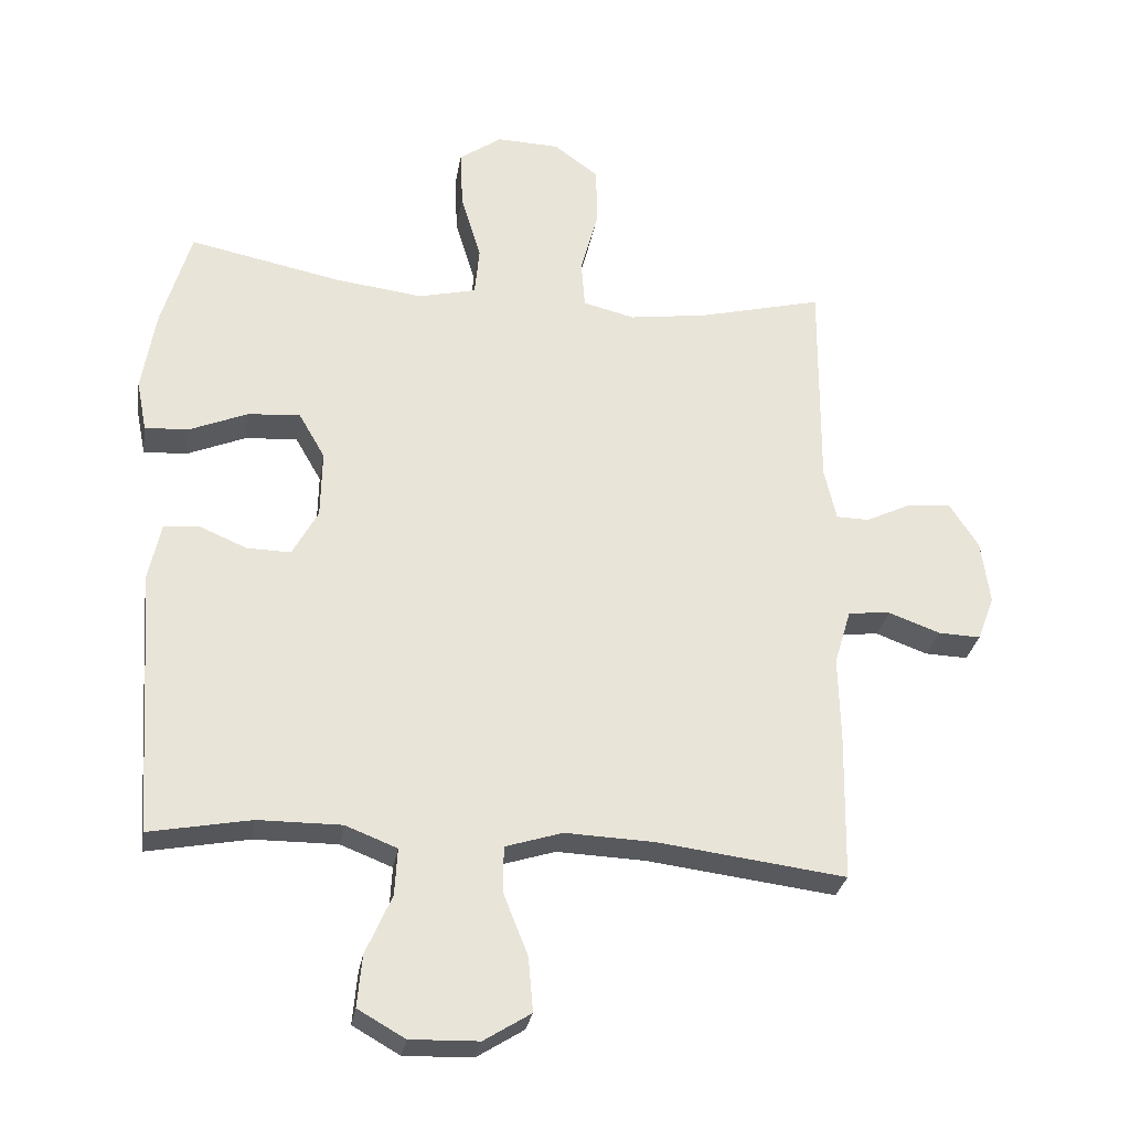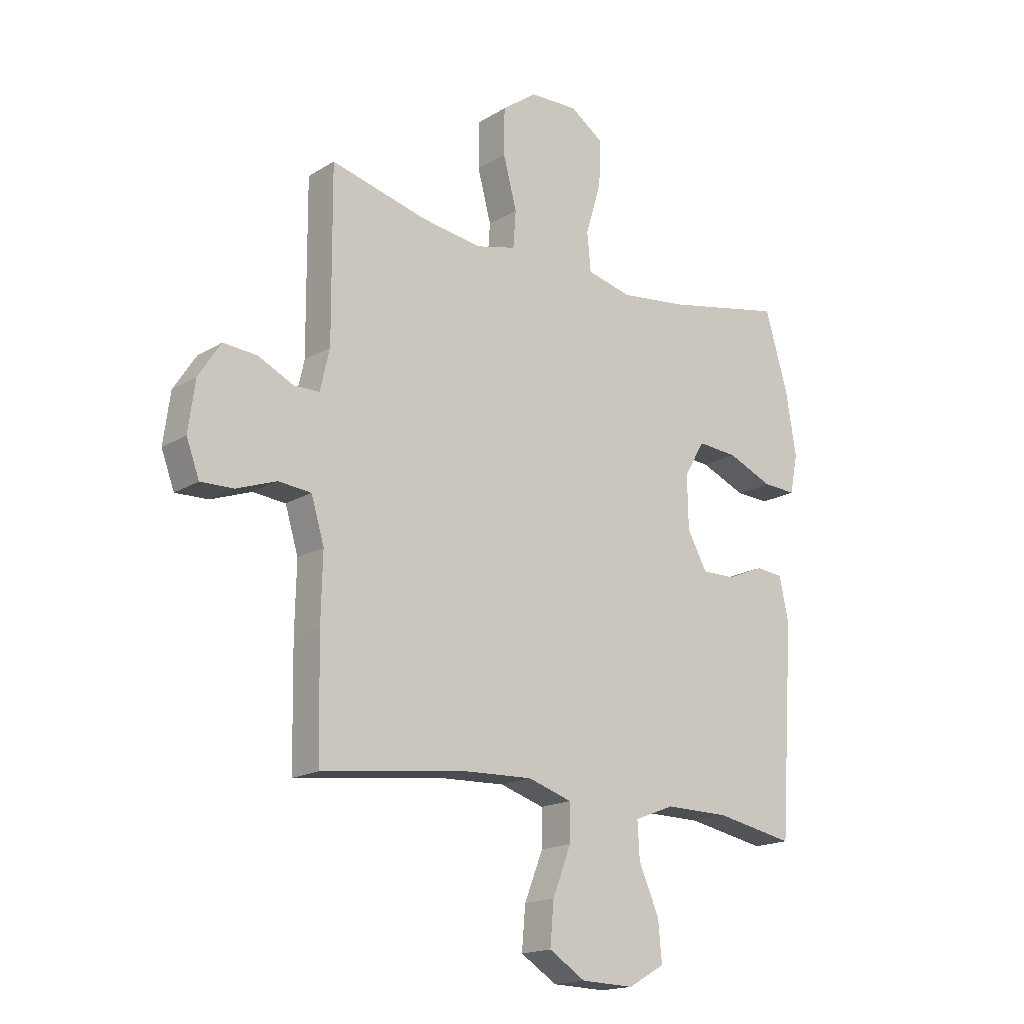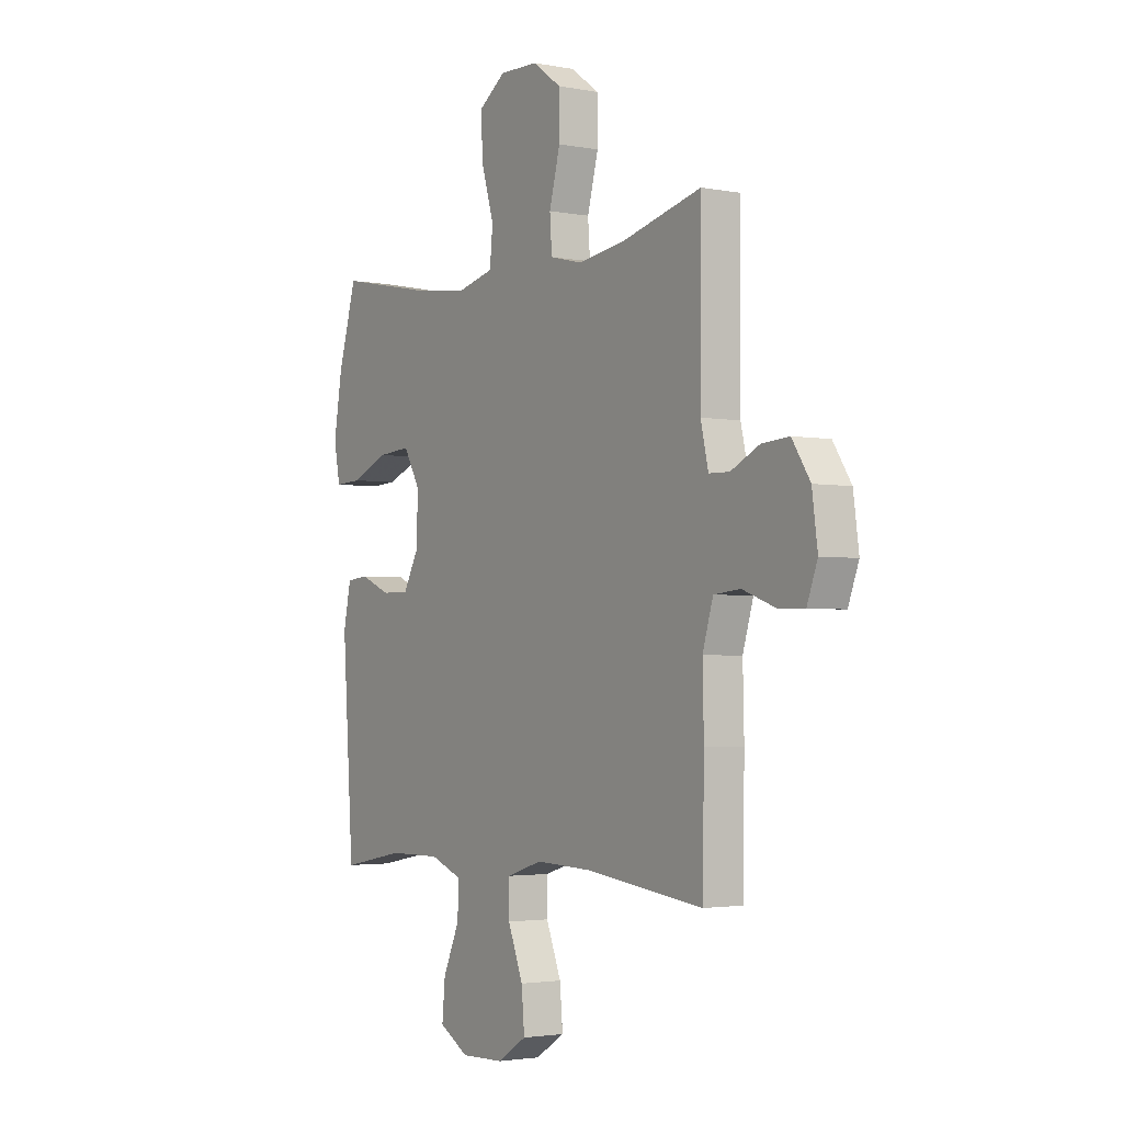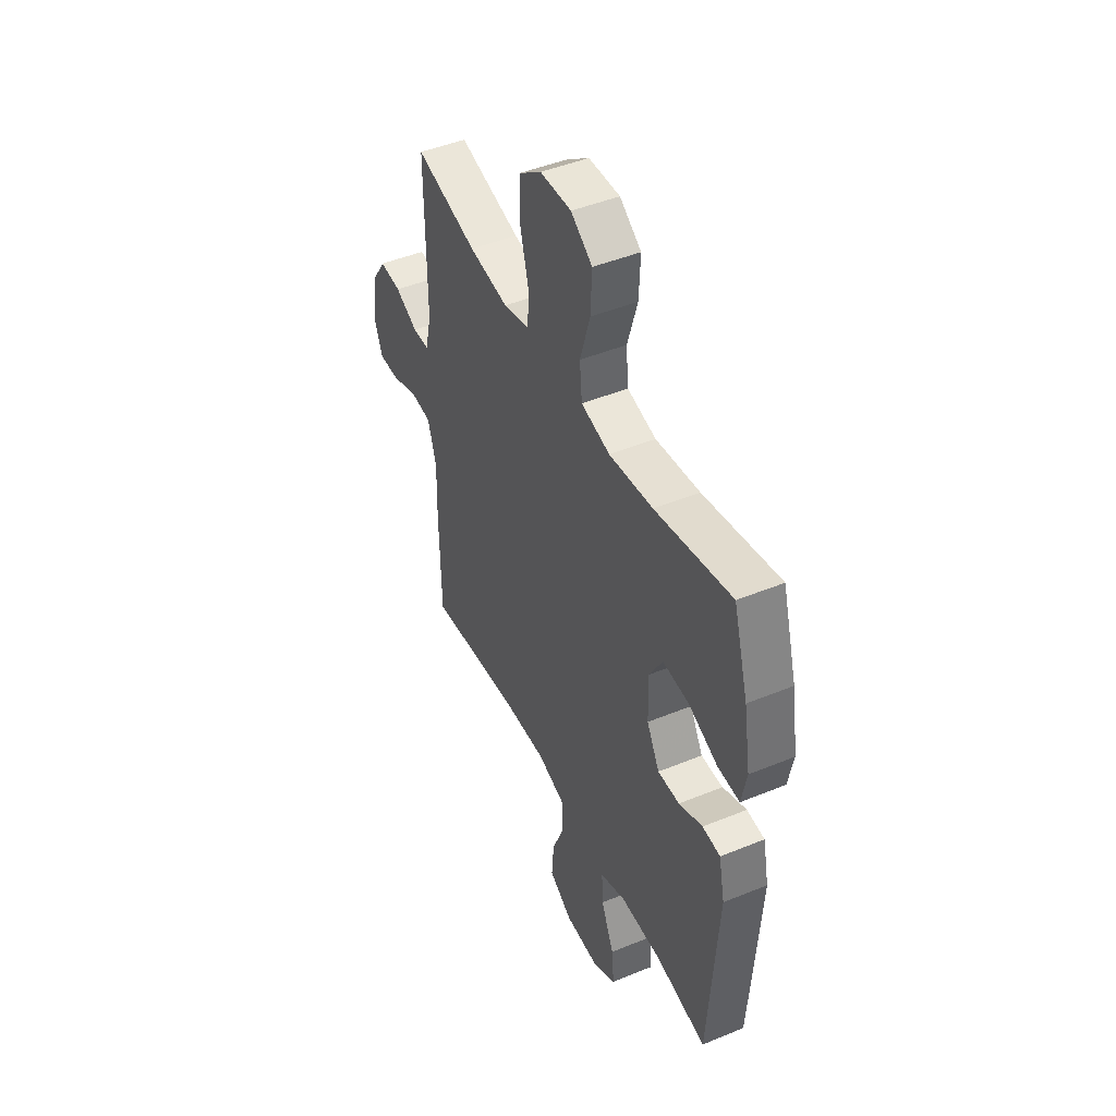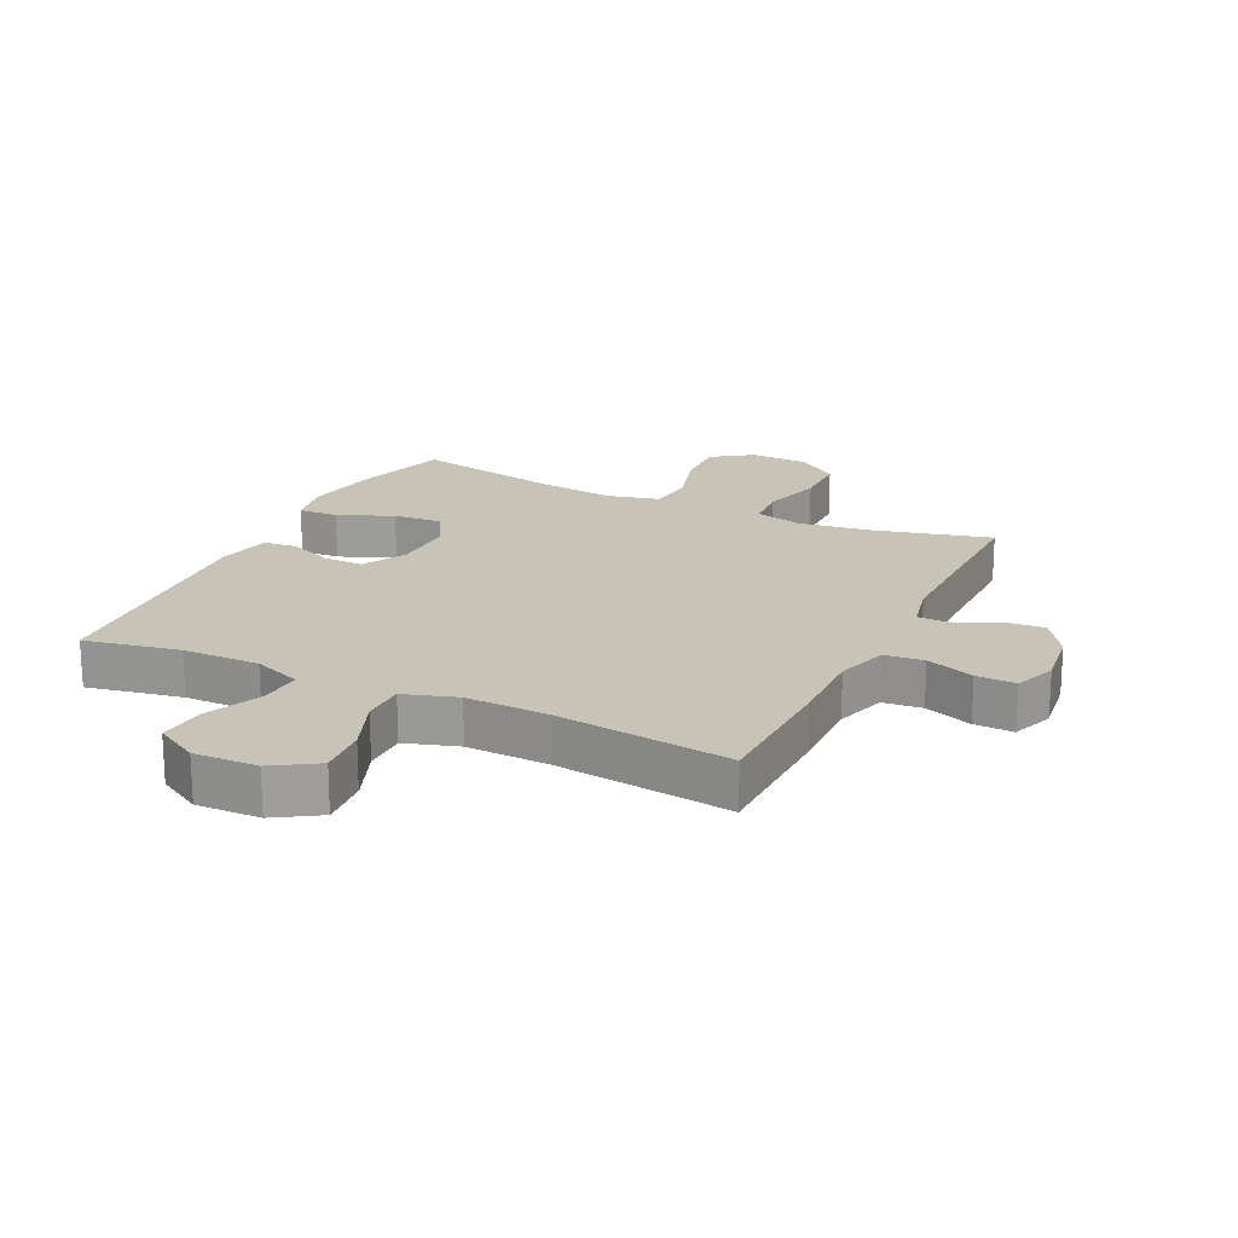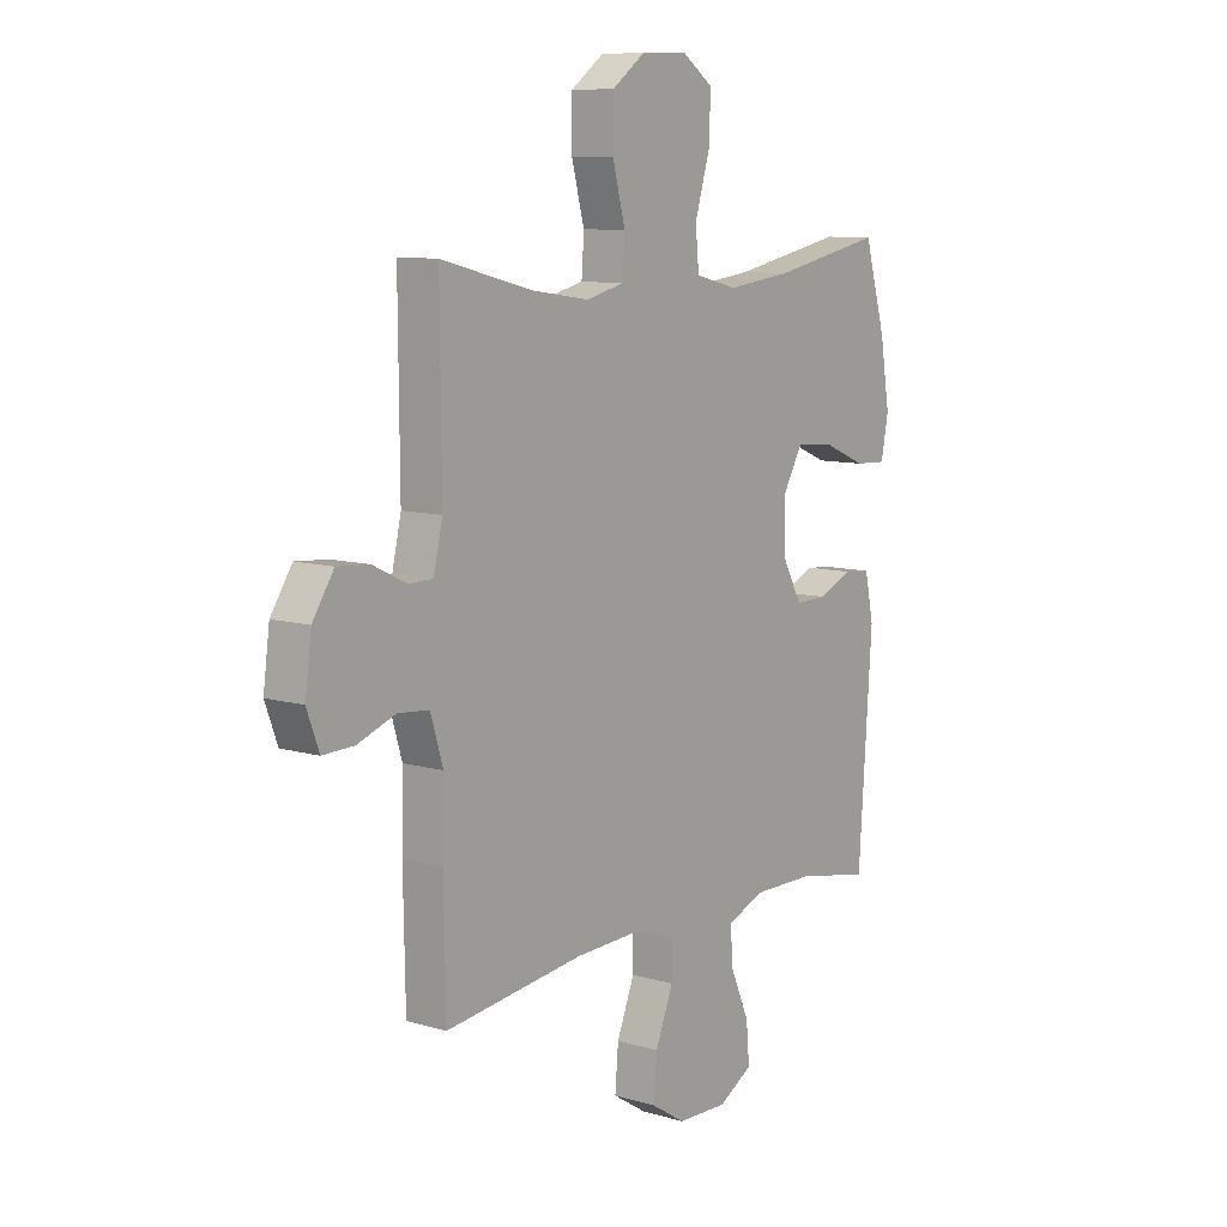
<metadata>
{"format":"obj","ext":"obj","renderer":"f3d","projection":"perspective","resolution":1024,"background":"white","views":[{"elev":-29.1,"azim":170.6,"up":"+Z"},{"elev":-17.3,"azim":-39.8,"up":"+Z"},{"elev":-2.7,"azim":-123.5,"up":"+Z"},{"elev":46.4,"azim":64.9,"up":"+Z"},{"elev":19.6,"azim":-154.2,"up":"+Y"},{"elev":9.5,"azim":-52.7,"up":"+Z"}]}
</metadata>
<code>
v -0.5 0.07 -0.5
v -0.504 0.07 -0.279
v -0.501 0.07 -0.152
v -0.526 0.07 -0.069
v -0.589 0.07 -0.063
v -0.666 0.07 -0.091
v -0.729 0.07 -0.093
v -0.754 0.07 -0.026
v -0.741 0.07 0.07
v -0.698 0.07 0.136
v -0.633 0.07 0.131
v -0.565 0.07 0.098
v -0.516 0.07 0.099
v -0.498 0.07 0.178
v -0.5 0.07 0.5
v -0.315 0.07 0.453
v -0.198 0.07 0.436
v -0.121 0.07 0.455
v -0.116 0.07 0.526
v -0.142 0.07 0.624
v -0.141 0.07 0.713
v -0.074 0.07 0.762
v 0.019 0.07 0.765
v 0.083 0.07 0.72
v 0.079 0.07 0.633
v 0.049 0.07 0.533
v 0.056 0.07 0.459
v 0.142 0.07 0.438
v 0.273 0.07 0.454
v 0.5 0.07 0.5
v 0.544 0.07 0.349
v 0.564 0.07 0.228
v 0.549 0.07 0.152
v 0.485 0.07 0.155
v 0.397 0.07 0.192
v 0.319 0.07 0.198
v 0.28 0.07 0.13
v 0.282 0.07 0.029
v 0.32 0.07 -0.041
v 0.385 0.07 -0.04
v 0.456 0.07 -0.01
v 0.509 0.07 -0.015
v 0.527 0.07 -0.1
v 0.5 0.07 -0.5
v 0.348 0.07 -0.471
v 0.224 0.07 -0.47
v 0.147 0.07 -0.5
v 0.151 0.07 -0.57
v 0.19 0.07 -0.659
v 0.197 0.07 -0.736
v 0.127 0.07 -0.776
v 0.025 0.07 -0.773
v -0.045 0.07 -0.729
v -0.038 0.07 -0.648
v -0.002 0.07 -0.557
v -0.002 0.07 -0.487
v -0.087 0.07 -0.46
v -0.22 0.07 -0.465
v -0.5 0 -0.5
v -0.504 0 -0.279
v -0.501 0 -0.152
v -0.526 0 -0.069
v -0.589 0 -0.063
v -0.666 0 -0.091
v -0.729 0 -0.093
v -0.754 0 -0.026
v -0.741 0 0.07
v -0.698 0 0.136
v -0.633 0 0.131
v -0.565 0 0.098
v -0.516 0 0.099
v -0.498 0 0.178
v -0.5 0 0.5
v -0.315 0 0.453
v -0.198 0 0.436
v -0.121 0 0.455
v -0.116 0 0.526
v -0.142 0 0.624
v -0.141 0 0.713
v -0.074 0 0.762
v 0.019 0 0.765
v 0.083 0 0.72
v 0.079 0 0.633
v 0.049 0 0.533
v 0.056 0 0.459
v 0.142 0 0.438
v 0.273 0 0.454
v 0.5 0 0.5
v 0.544 0 0.349
v 0.564 0 0.228
v 0.549 0 0.152
v 0.485 0 0.155
v 0.397 0 0.192
v 0.319 0 0.198
v 0.28 0 0.13
v 0.282 0 0.029
v 0.32 0 -0.041
v 0.385 0 -0.04
v 0.456 0 -0.01
v 0.509 0 -0.015
v 0.527 0 -0.1
v 0.5 0 -0.5
v 0.348 0 -0.471
v 0.224 0 -0.47
v 0.147 0 -0.5
v 0.151 0 -0.57
v 0.19 0 -0.659
v 0.197 0 -0.736
v 0.127 0 -0.776
v 0.025 0 -0.773
v -0.045 0 -0.729
v -0.038 0 -0.648
v -0.002 0 -0.557
v -0.002 0 -0.487
v -0.087 0 -0.46
v -0.22 0 -0.465
f 53 54 55
f 52 53 55
f 51 52 55
f 50 51 55
f 49 50 55
f 48 49 55
f 47 48 55 56
f 46 47 56 57
f 43 44 45
f 42 43 45
f 41 42 45
f 40 41 45
f 45 46 57
f 40 45 57
f 39 40 57
f 33 34 35
f 32 33 35
f 31 32 35
f 30 31 35
f 29 30 35
f 28 29 35 36
f 27 28 36 37
f 24 25 26
f 23 24 26
f 22 23 26
f 21 22 26
f 20 21 26
f 19 20 26
f 18 19 26 27
f 27 37 38
f 18 27 38
f 17 18 38
f 14 15 16
f 39 57 58
f 38 39 58
f 17 38 58
f 16 17 58
f 14 16 58
f 13 14 58
f 10 11 12
f 9 10 12
f 8 9 12
f 7 8 12
f 6 7 12
f 5 6 12
f 1 2 3
f 58 1 3
f 13 58 3 4
f 4 5 12 13
f 113 112 111
f 113 111 110
f 113 110 109
f 113 109 108
f 113 108 107
f 113 107 106
f 114 113 106 105
f 115 114 105 104
f 103 102 101
f 103 101 100
f 103 100 99
f 103 99 98
f 115 104 103
f 115 103 98
f 115 98 97
f 93 92 91
f 93 91 90
f 93 90 89
f 93 89 88
f 93 88 87
f 94 93 87 86
f 95 94 86 85
f 84 83 82
f 84 82 81
f 84 81 80
f 84 80 79
f 84 79 78
f 84 78 77
f 85 84 77 76
f 96 95 85
f 96 85 76
f 96 76 75
f 74 73 72
f 116 115 97
f 116 97 96
f 116 96 75
f 116 75 74
f 116 74 72
f 116 72 71
f 70 69 68
f 70 68 67
f 70 67 66
f 70 66 65
f 70 65 64
f 70 64 63
f 61 60 59
f 61 59 116
f 62 61 116 71
f 71 70 63 62
f 1 59 60 2
f 2 60 61 3
f 3 61 62 4
f 4 62 63 5
f 5 63 64 6
f 6 64 65 7
f 7 65 66 8
f 8 66 67 9
f 9 67 68 10
f 10 68 69 11
f 11 69 70 12
f 12 70 71 13
f 13 71 72 14
f 14 72 73 15
f 15 73 74 16
f 16 74 75 17
f 17 75 76 18
f 18 76 77 19
f 19 77 78 20
f 20 78 79 21
f 21 79 80 22
f 22 80 81 23
f 23 81 82 24
f 24 82 83 25
f 25 83 84 26
f 26 84 85 27
f 27 85 86 28
f 28 86 87 29
f 29 87 88 30
f 30 88 89 31
f 31 89 90 32
f 32 90 91 33
f 33 91 92 34
f 34 92 93 35
f 35 93 94 36
f 36 94 95 37
f 37 95 96 38
f 38 96 97 39
f 39 97 98 40
f 40 98 99 41
f 41 99 100 42
f 42 100 101 43
f 43 101 102 44
f 44 102 103 45
f 45 103 104 46
f 46 104 105 47
f 47 105 106 48
f 48 106 107 49
f 49 107 108 50
f 50 108 109 51
f 51 109 110 52
f 52 110 111 53
f 53 111 112 54
f 54 112 113 55
f 55 113 114 56
f 56 114 115 57
f 57 115 116 58
f 58 116 59 1

</code>
